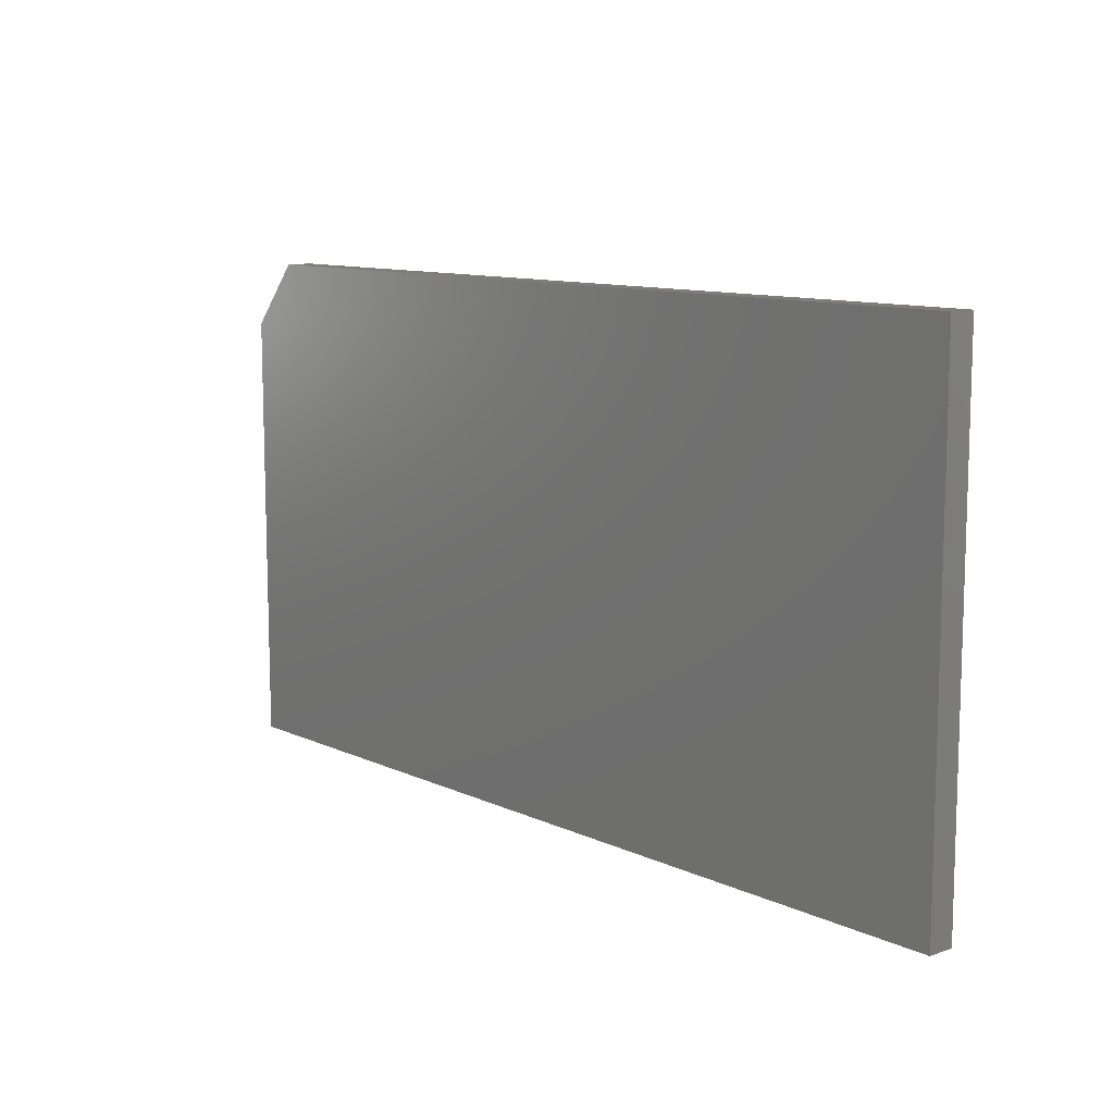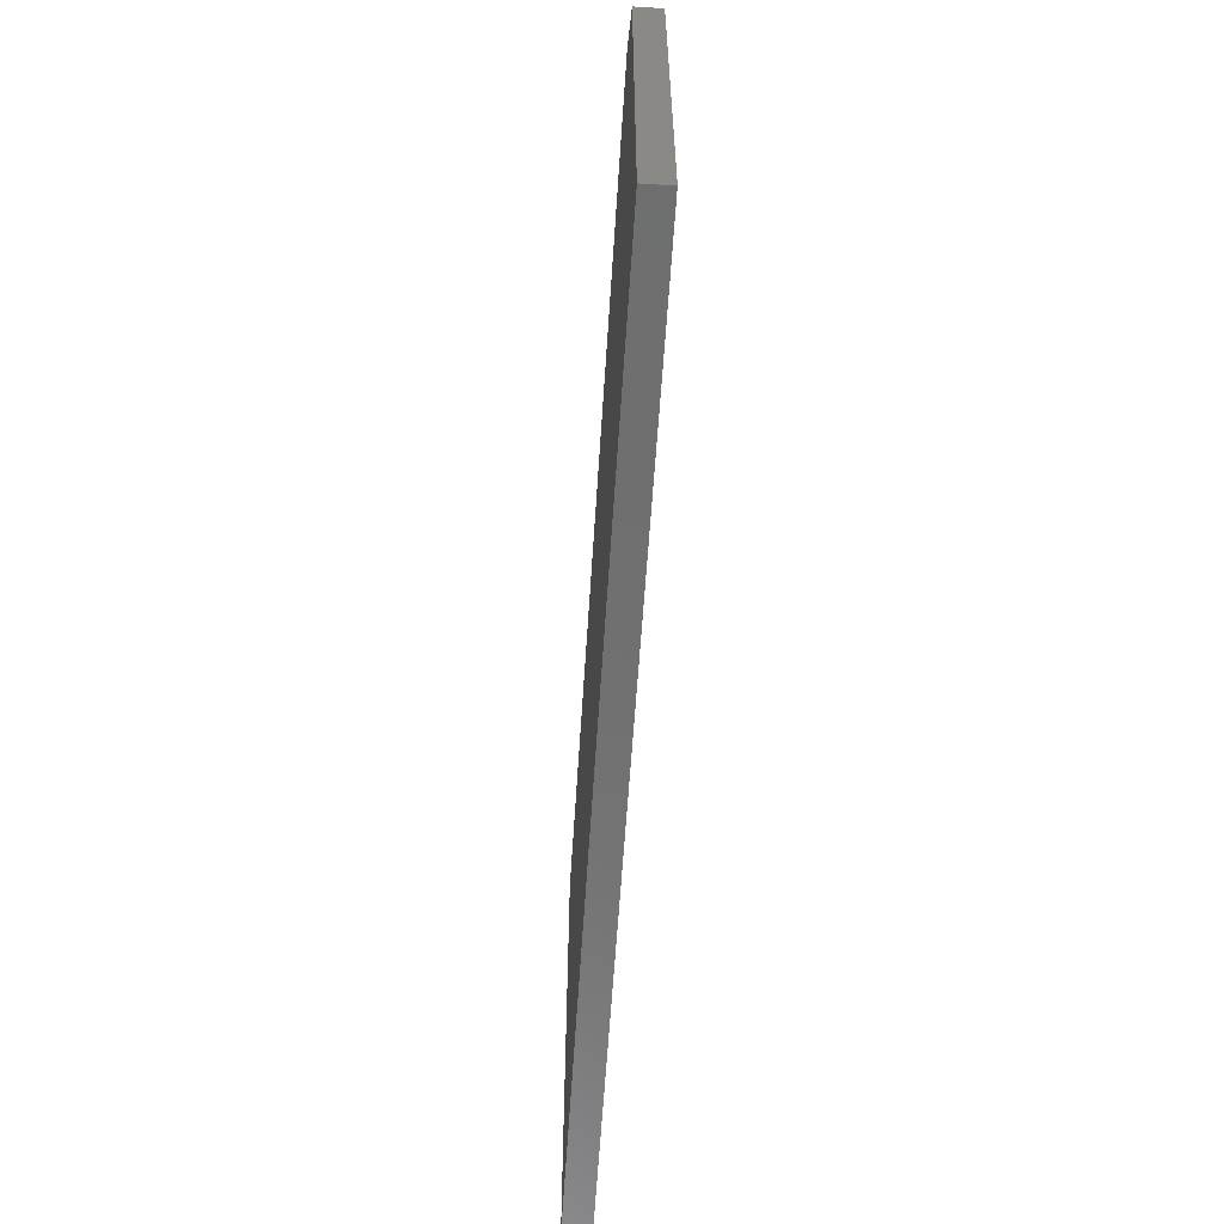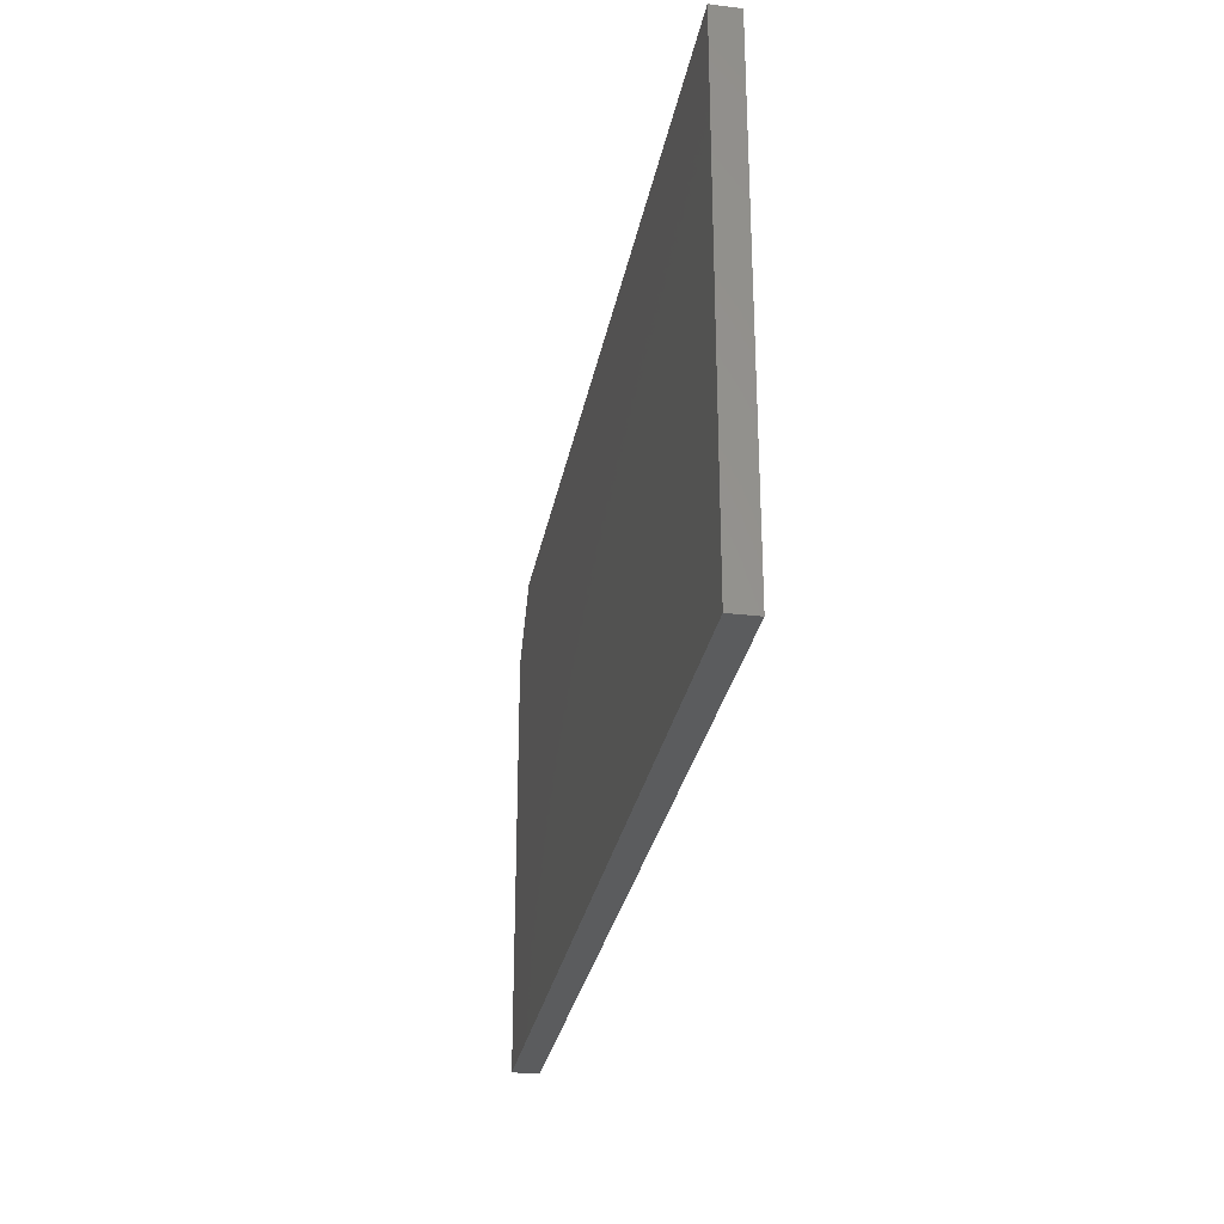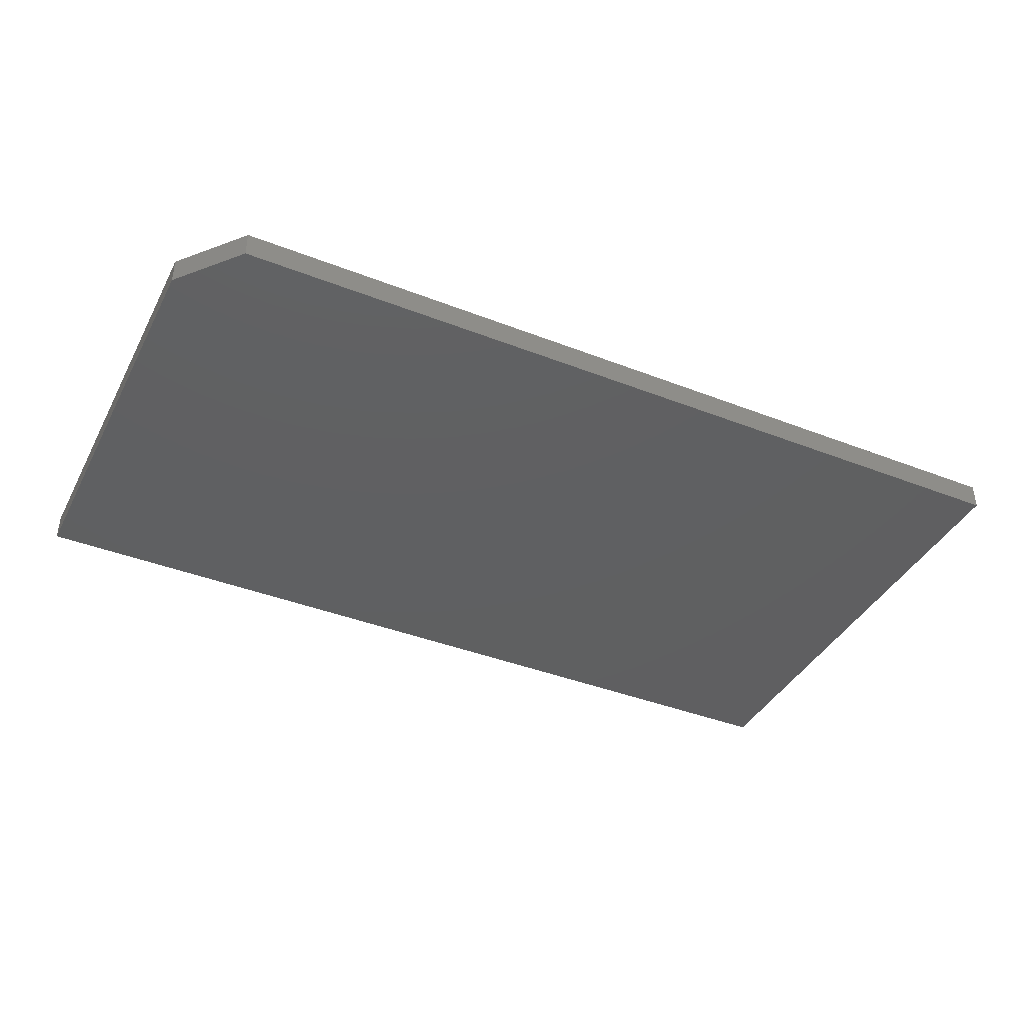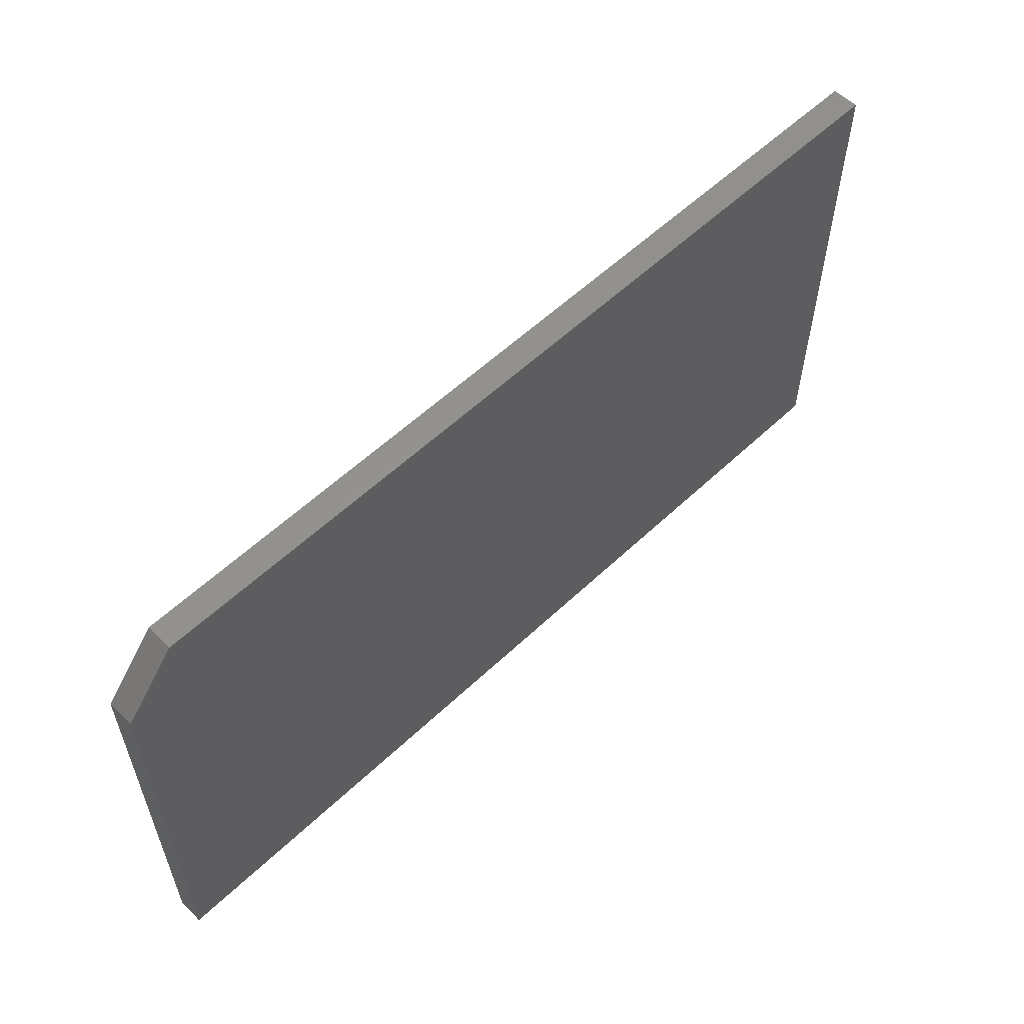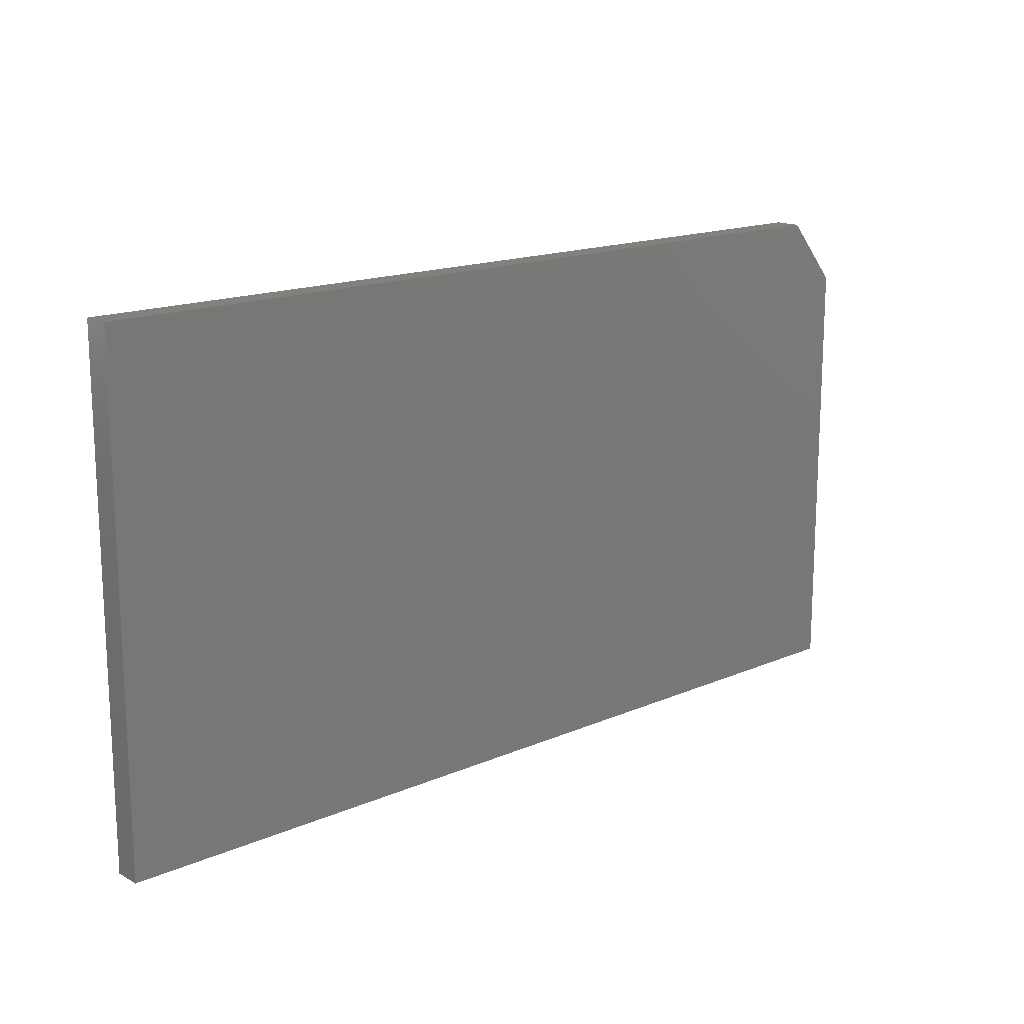
<metadata>
{"format":"stl","ext":"stl","renderer":"f3d","projection":"perspective","resolution":1024,"background":"white","views":[{"elev":10.6,"azim":-131.1,"up":"+Y"},{"elev":-61.1,"azim":86.3,"up":"+Y"},{"elev":-28.9,"azim":-100.3,"up":"+Y"},{"elev":-40.1,"azim":154.3,"up":"+Z"},{"elev":57.2,"azim":135.5,"up":"+Y"},{"elev":15.9,"azim":-41.9,"up":"+Y"}]}
</metadata>
<code>
# stl→obj: 10 verts, 16 faces
v -0.75 -0.4531 0.03906
v 0.5938 -0.4531 0.03906
v -0.75 0.2824 0.03906
v 0.5938 0.1887 0.03906
v 0.5156 0.2824 0.03906
v 0.5156 0.2824 0
v 0.5938 0.1887 0
v -0.75 0.2824 0
v 0.5938 -0.4531 0
v -0.75 -0.4531 0
f 1 2 3
f 3 2 4
f 3 4 5
f 6 7 8
f 8 7 9
f 8 9 10
f 5 6 3
f 3 6 8
f 2 9 4
f 4 9 7
f 5 4 6
f 6 4 7
f 3 8 1
f 1 8 10
f 1 10 2
f 2 10 9

</code>
